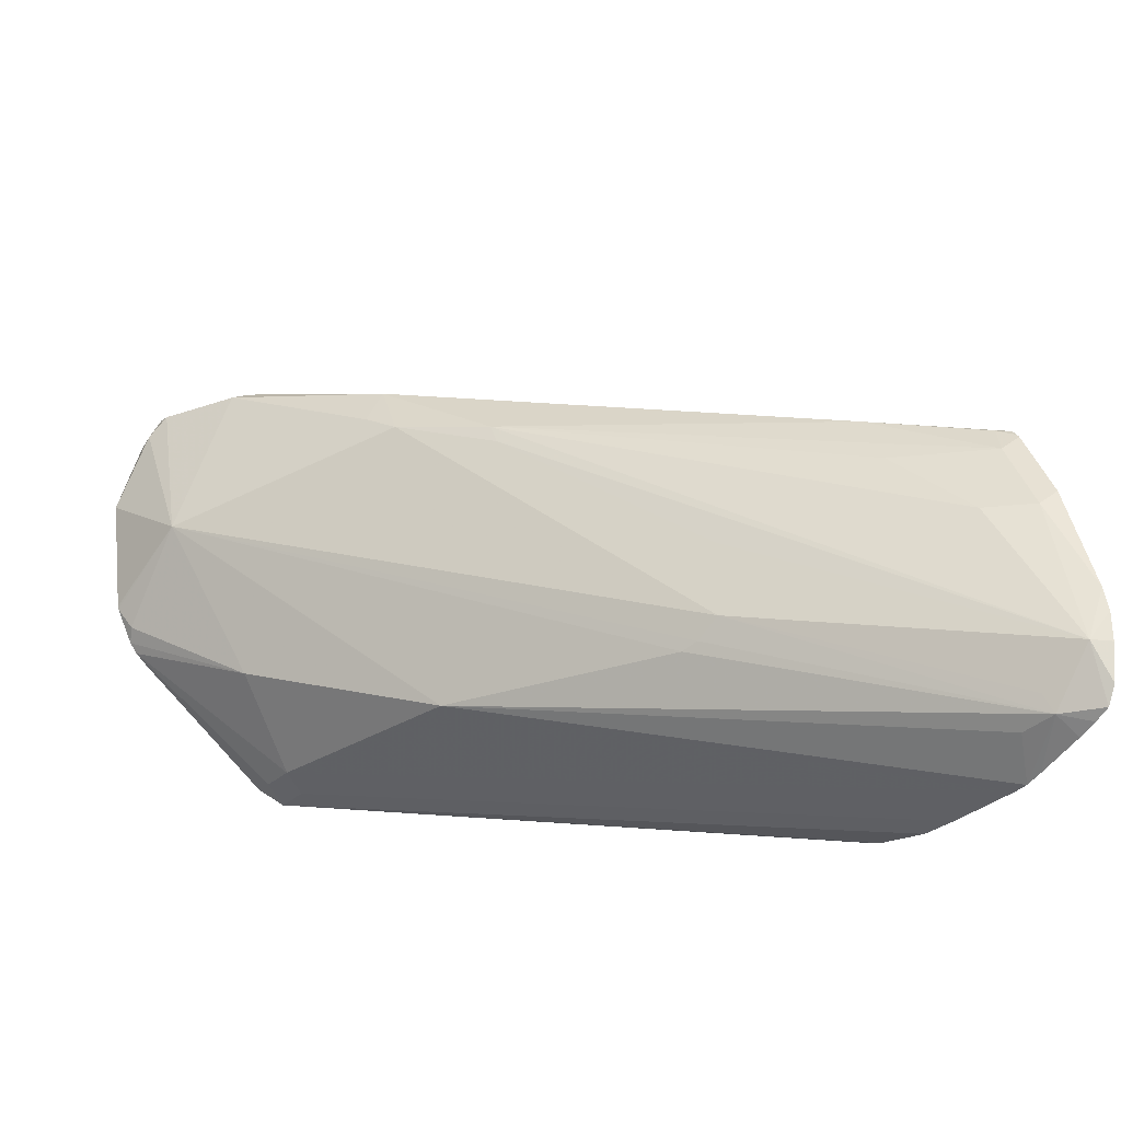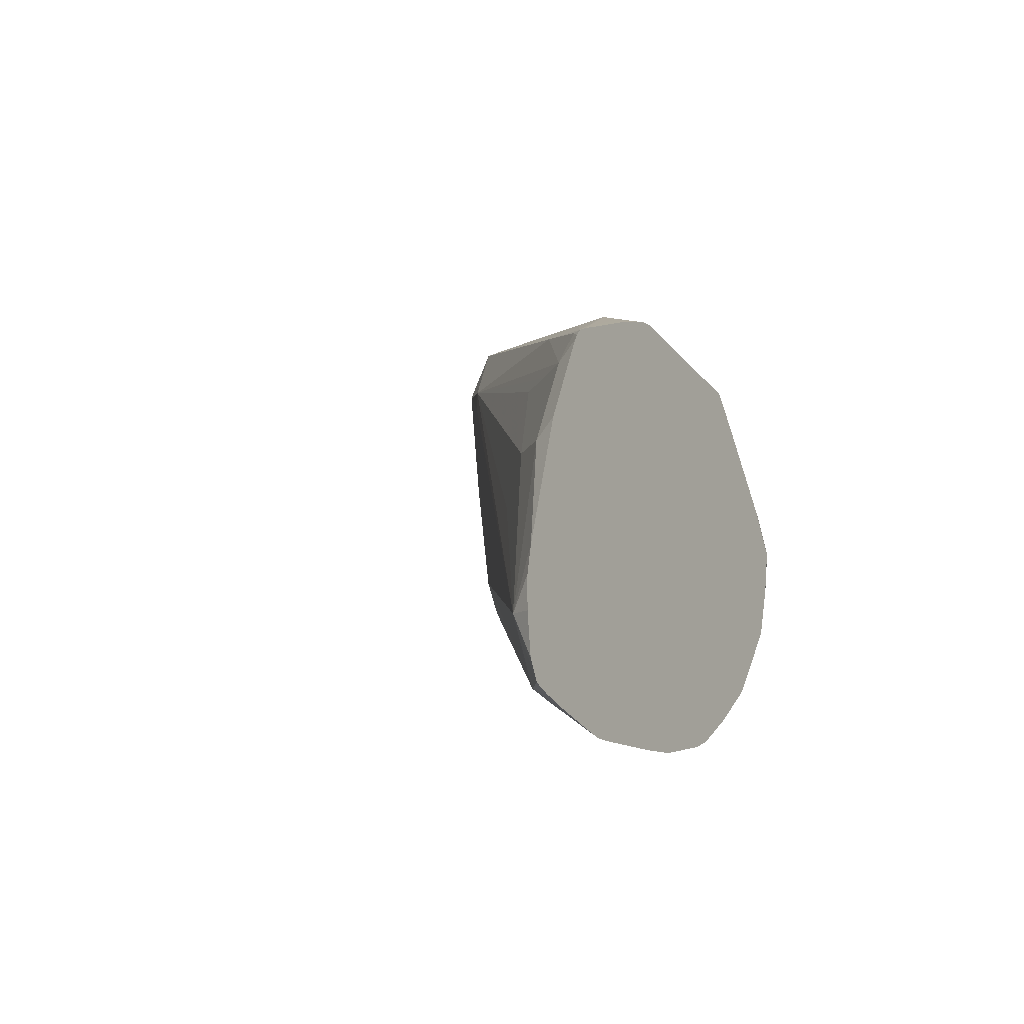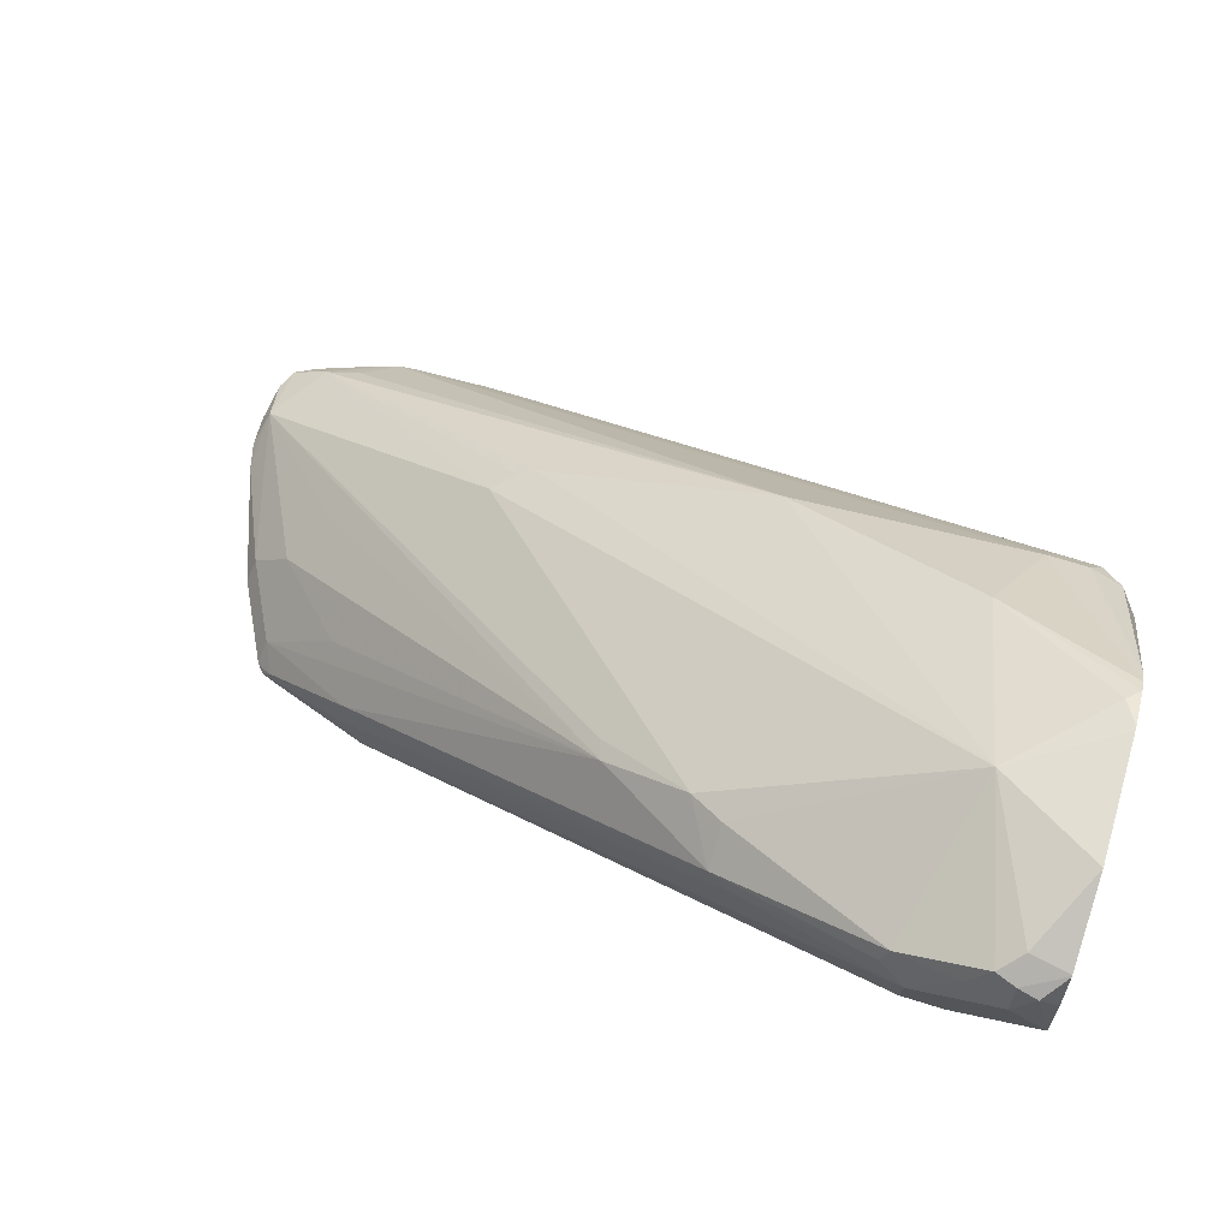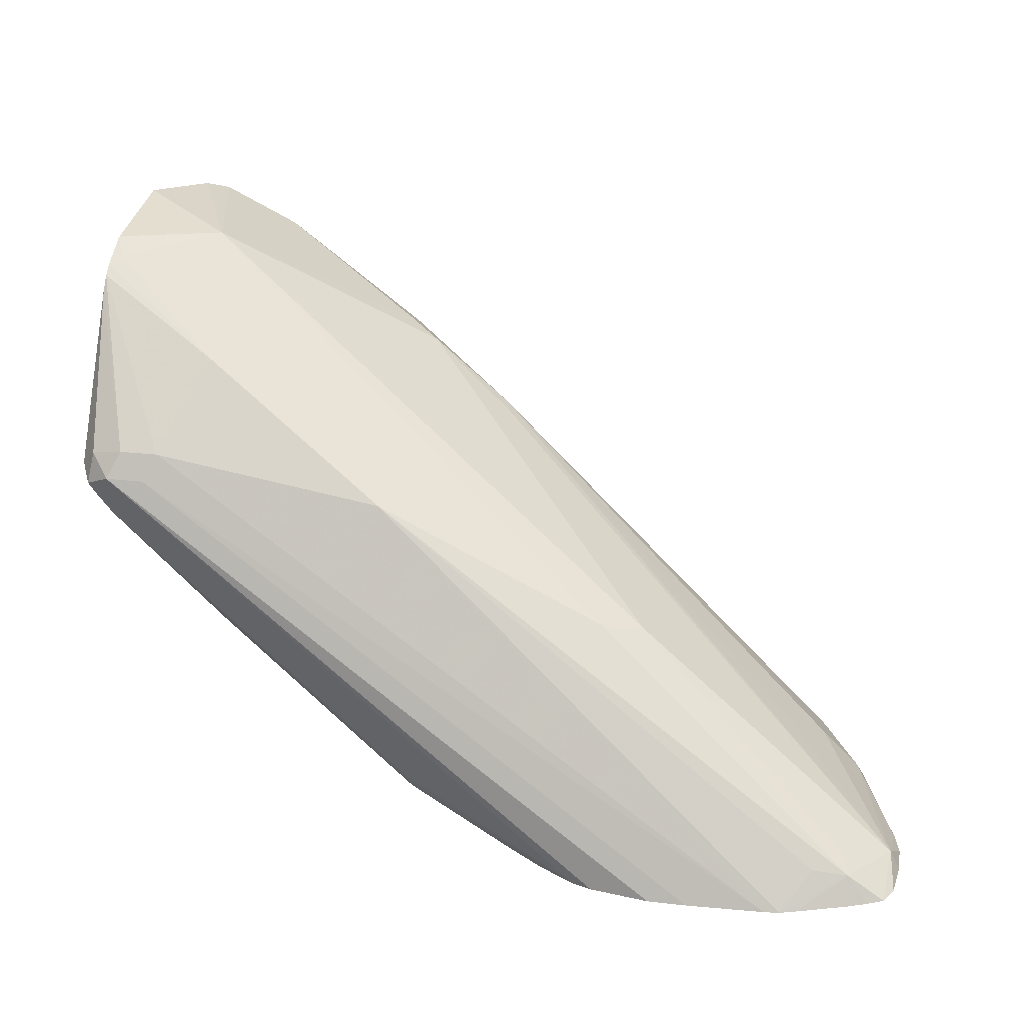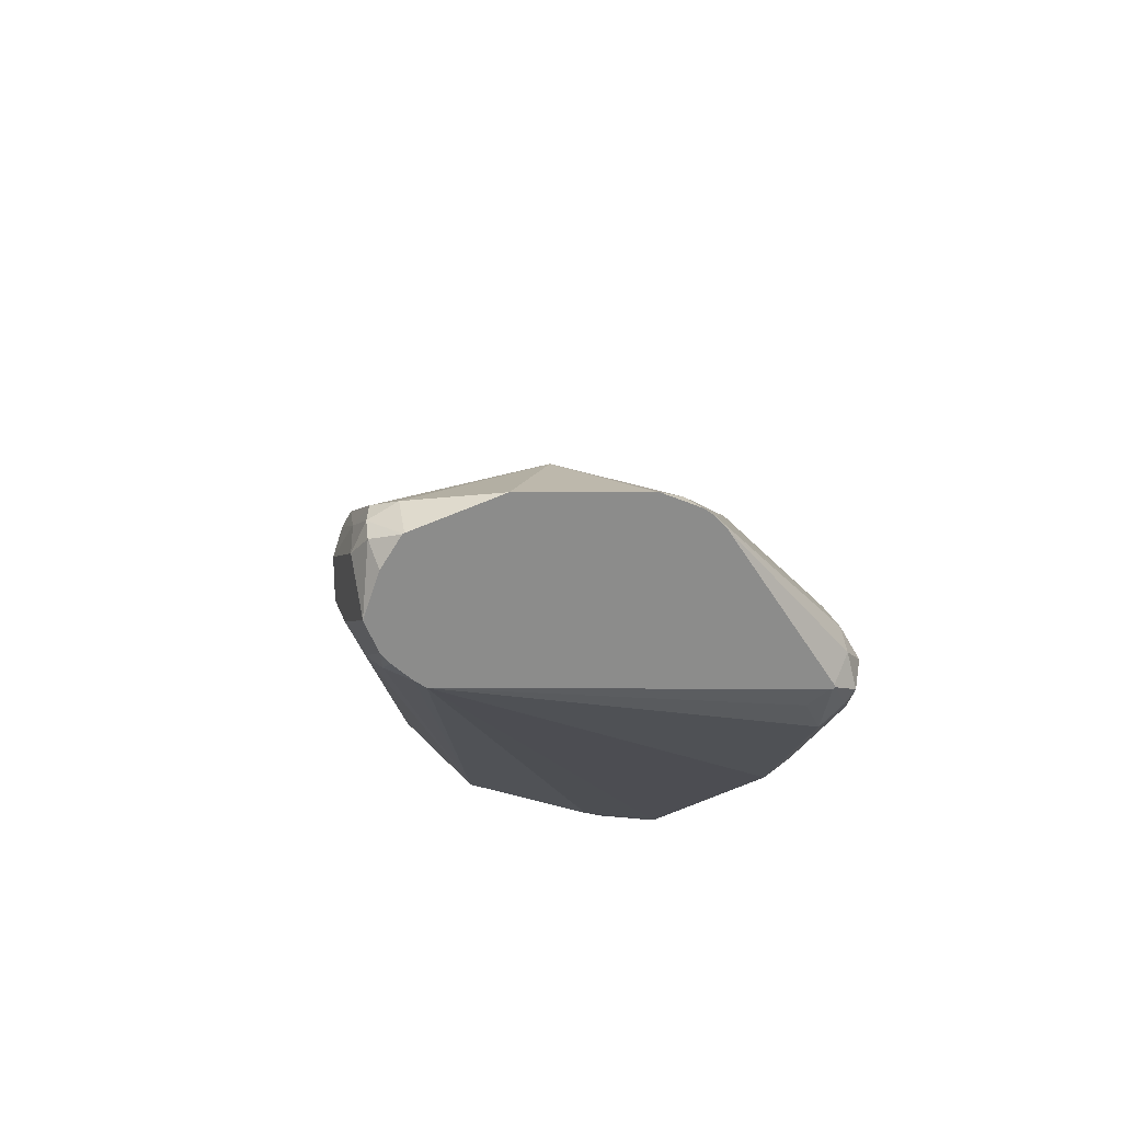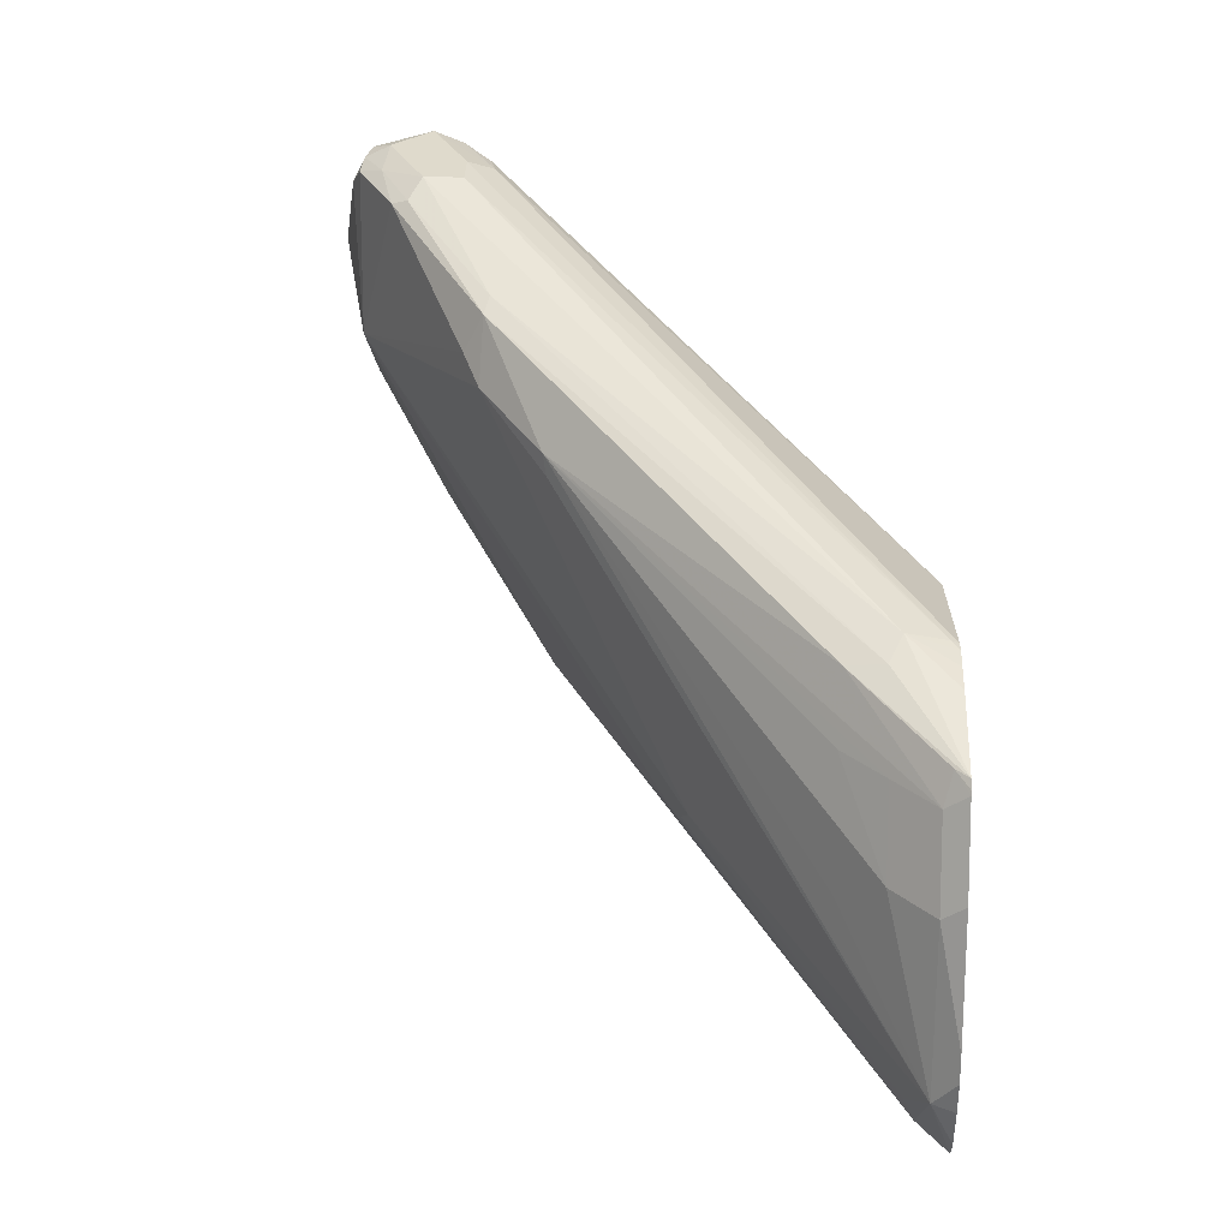
<metadata>
{"format":"obj","ext":"obj","renderer":"f3d","projection":"perspective","resolution":1024,"background":"white","views":[{"elev":-28.4,"azim":-125.9,"up":"+Z"},{"elev":-10.9,"azim":-58.6,"up":"+Z"},{"elev":72.8,"azim":16.9,"up":"+Y"},{"elev":26.7,"azim":-169.9,"up":"+Y"},{"elev":25.7,"azim":73.8,"up":"+Y"},{"elev":32.5,"azim":-88.4,"up":"+Z"}]}
</metadata>
<code>
v -0.1912 0.6262 0.05392
v -0.176 0.6262 0.05641
v -0.2012 0.6262 0.05392
v -0.03987 0.7177 0.08972
v -0.1713 0.6262 0.05798
v -0.2211 0.6262 0.05466
v -0.04985 0.7177 0.08972
v -0.0432 0.7244 0.09305
v -0.0349 0.7227 0.09471
v -0.03325 0.7144 0.09305
v -0.123 0.6446 0.07311
v -0.1246 0.6405 0.07477
v -0.1613 0.6262 0.06389
v -0.225 0.6262 0.05503
v -0.113 0.7144 0.09305
v -0.05317 0.7244 0.09305
v -0.03021 0.7607 0.1273
v -0.03021 0.7573 0.1245
v -0.03021 0.718 0.09939
v -0.03021 0.7174 0.09909
v -0.0349 0.7103 0.09471
v -0.03987 0.7065 0.09221
v -0.1296 0.6343 0.07975
v -0.1502 0.6262 0.0721
v -0.06979 0.6766 0.09221
v -0.07477 0.6704 0.09471
v -0.06647 0.6745 0.0997
v -0.2294 0.6262 0.05641
v -0.2417 0.633 0.0648
v -0.2326 0.6347 0.06315
v -0.05484 0.7651 0.1545
v -0.06314 0.7443 0.113
v -0.1728 0.6845 0.09305
v -0.03021 0.7627 0.1299
v -0.03021 0.7171 0.0997
v -0.03657 0.7044 0.0997
v -0.04652 0.6945 0.0997
v -0.1163 0.6347 0.1097
v -0.1246 0.6305 0.1047
v -0.1381 0.6262 0.08821
v -0.03021 0.7308 0.1871
v -0.242 0.6262 0.0607
v -0.2471 0.6262 0.06278
v -0.2514 0.6262 0.06484
v -0.2525 0.6313 0.07975
v -0.2405 0.6355 0.06978
v -0.1828 0.6812 0.0997
v -0.1769 0.6829 0.09471
v -0.113 0.731 0.1695
v -0.1047 0.7352 0.1744
v -0.0648 0.7551 0.1944
v -0.04487 0.7651 0.1944
v -0.03987 0.7676 0.1894
v -0.03021 0.7711 0.1697
v -0.03021 0.7675 0.1398
v -0.03021 0.7673 0.1389
v -0.03325 0.7642 0.1329
v -0.03021 0.7642 0.1329
v -0.03021 0.7171 0.1003
v -0.03241 0.7127 0.1047
v -0.1271 0.633 0.1246
v -0.1284 0.6305 0.1196
v -0.123 0.6313 0.1097
v -0.1333 0.6262 0.1097
v -0.1348 0.6262 0.0997
v -0.03021 0.7328 0.1897
v -0.1601 0.6262 0.147
v -0.2538 0.6262 0.06978
v -0.2551 0.6262 0.07975
v -0.2551 0.6262 0.0875
v -0.2537 0.6262 0.09419
v -0.2425 0.6313 0.1196
v -0.2326 0.6413 0.1196
v -0.2226 0.6513 0.1097
v -0.1346 0.7152 0.1645
v -0.1363 0.7144 0.1595
v -0.1828 0.6812 0.1196
v -0.1047 0.7302 0.1844
v -0.06647 0.751 0.196
v -0.04985 0.7588 0.1969
v -0.03987 0.7642 0.196
v -0.03021 0.7651 0.1908
v -0.03021 0.7652 0.1906
v -0.1542 0.6262 0.1396
v -0.1392 0.6262 0.1196
v -0.03021 0.7374 0.1942
v -0.03739 0.7327 0.1944
v -0.1977 0.6262 0.1561
v -0.04652 0.731 0.196
v -0.244 0.6262 0.1241
v -0.2326 0.6313 0.1396
v -0.2226 0.6413 0.1396
v -0.2127 0.6513 0.1396
v -0.2044 0.6505 0.1545
v -0.09969 0.7289 0.1869
v -0.206 0.6413 0.1562
v -0.05982 0.7476 0.1994
v -0.03987 0.7576 0.1994
v -0.0349 0.7626 0.1969
v -0.03021 0.7649 0.191
v -0.03021 0.74 0.1963
v -0.1981 0.628 0.157
v -0.2004 0.6262 0.1561
v -0.03021 0.7473 0.1993
v -0.04985 0.7377 0.1994
v -0.2341 0.6262 0.144
v -0.2293 0.6293 0.147
v -0.2319 0.6262 0.1467
v -0.1994 0.638 0.1595
v -0.05982 0.7377 0.1994
v -0.03021 0.7476 0.1994
v -0.03021 0.7579 0.1957
v -0.205 0.6262 0.1551
v -0.2334 0.6262 0.145
v -0.2293 0.6262 0.1477
v -0.206 0.6313 0.1562
v -0.2112 0.6262 0.1536
f 45 47 46
f 50 78 51
f 49 75 78
f 49 76 75
f 47 76 49
f 47 77 76
f 45 75 76
f 45 76 77
f 45 77 47
f 49 78 50
f 51 79 80
f 53 83 54
f 51 78 79
f 52 81 53
f 52 80 81
f 53 81 82
f 53 82 83
f 56 58 57
f 61 67 62
f 62 67 84
f 45 74 75
f 62 84 85
f 62 85 64
f 62 64 63
f 51 80 52
f 45 73 74
f 36 60 41
f 45 71 72
f 31 56 57
f 66 86 87
f 31 55 56
f 31 57 32
f 31 33 48
f 31 48 47
f 31 47 49
f 32 57 34
f 34 57 58
f 35 59 36
f 36 59 60
f 36 41 37
f 45 72 73
f 38 41 61
f 38 62 63
f 38 63 39
f 39 63 64
f 39 64 65
f 39 65 40
f 41 60 59
f 41 66 67
f 41 67 61
f 44 68 45
f 45 68 69
f 45 69 70
f 45 70 71
f 38 61 62
f 66 87 67
f 97 105 111
f 67 89 88
f 91 107 94
f 94 107 108
f 94 108 96
f 95 96 109
f 95 109 97
f 96 108 109
f 97 110 105
f 97 111 98
f 97 109 110
f 98 111 99
f 99 111 112
f 99 112 100
f 102 109 103
f 102 105 110
f 102 110 109
f 103 109 113
f 104 111 105
f 106 114 107
f 107 114 108
f 108 115 109
f 109 115 116
f 109 116 113
f 113 116 117
f 31 54 55
f 115 117 116
f 91 106 107
f 89 105 102
f 89 104 105
f 89 101 104
f 71 90 72
f 72 90 106
f 72 106 91
f 72 91 73
f 73 91 92
f 73 92 93
f 73 93 75
f 73 75 74
f 75 93 92
f 75 92 91
f 75 91 94
f 75 94 78
f 67 87 89
f 78 95 79
f 78 96 95
f 79 97 80
f 79 95 97
f 80 97 98
f 80 98 81
f 81 98 99
f 81 99 100
f 81 100 82
f 86 101 87
f 87 101 89
f 88 102 103
f 88 89 102
f 78 94 96
f 31 53 54
f 17 56 55
f 31 51 52
f 1 3 7
f 1 7 4
f 1 4 2
f 2 4 5
f 3 6 7
f 4 7 16
f 4 16 8
f 4 8 9
f 4 9 10
f 4 10 5
f 5 11 12
f 5 12 13
f 5 10 11
f 6 14 15
f 6 15 16
f 6 16 7
f 8 17 18
f 8 18 9
f 8 16 17
f 9 18 19
f 9 19 10
f 10 19 20
f 10 20 21
f 10 21 22
f 10 22 11
f 1 6 3
f 11 22 12
f 1 14 6
f 1 43 42
f 31 52 53
f 1 2 5
f 1 5 13
f 1 13 24
f 1 24 40
f 1 40 65
f 1 65 64
f 1 64 85
f 1 85 84
f 1 84 67
f 1 67 88
f 1 88 103
f 1 103 113
f 1 113 117
f 1 117 115
f 1 115 108
f 1 108 114
f 1 114 106
f 1 106 90
f 1 90 71
f 1 71 70
f 1 70 69
f 1 69 68
f 1 68 44
f 1 44 43
f 1 42 28
f 12 23 24
f 1 28 14
f 12 22 25
f 17 19 18
f 17 32 34
f 20 35 36
f 20 36 21
f 21 36 22
f 22 36 37
f 22 37 27
f 22 27 25
f 23 27 38
f 23 38 39
f 23 40 24
f 25 27 26
f 27 37 41
f 27 41 38
f 28 42 29
f 29 42 43
f 29 43 44
f 29 44 45
f 29 45 46
f 29 46 47
f 29 47 48
f 29 48 33
f 31 49 50
f 12 24 13
f 31 50 51
f 17 20 19
f 17 35 20
f 23 39 40
f 17 59 35
f 12 25 26
f 12 26 27
f 12 27 23
f 14 28 29
f 14 29 30
f 14 30 15
f 15 31 32
f 15 32 16
f 15 29 33
f 15 33 31
f 16 32 17
f 17 34 58
f 17 58 56
f 15 30 29
f 17 104 101
f 17 54 83
f 17 83 82
f 17 82 100
f 17 41 59
f 17 100 112
f 17 112 111
f 17 111 104
f 17 101 86
f 17 86 66
f 17 66 41
f 17 55 54

</code>
